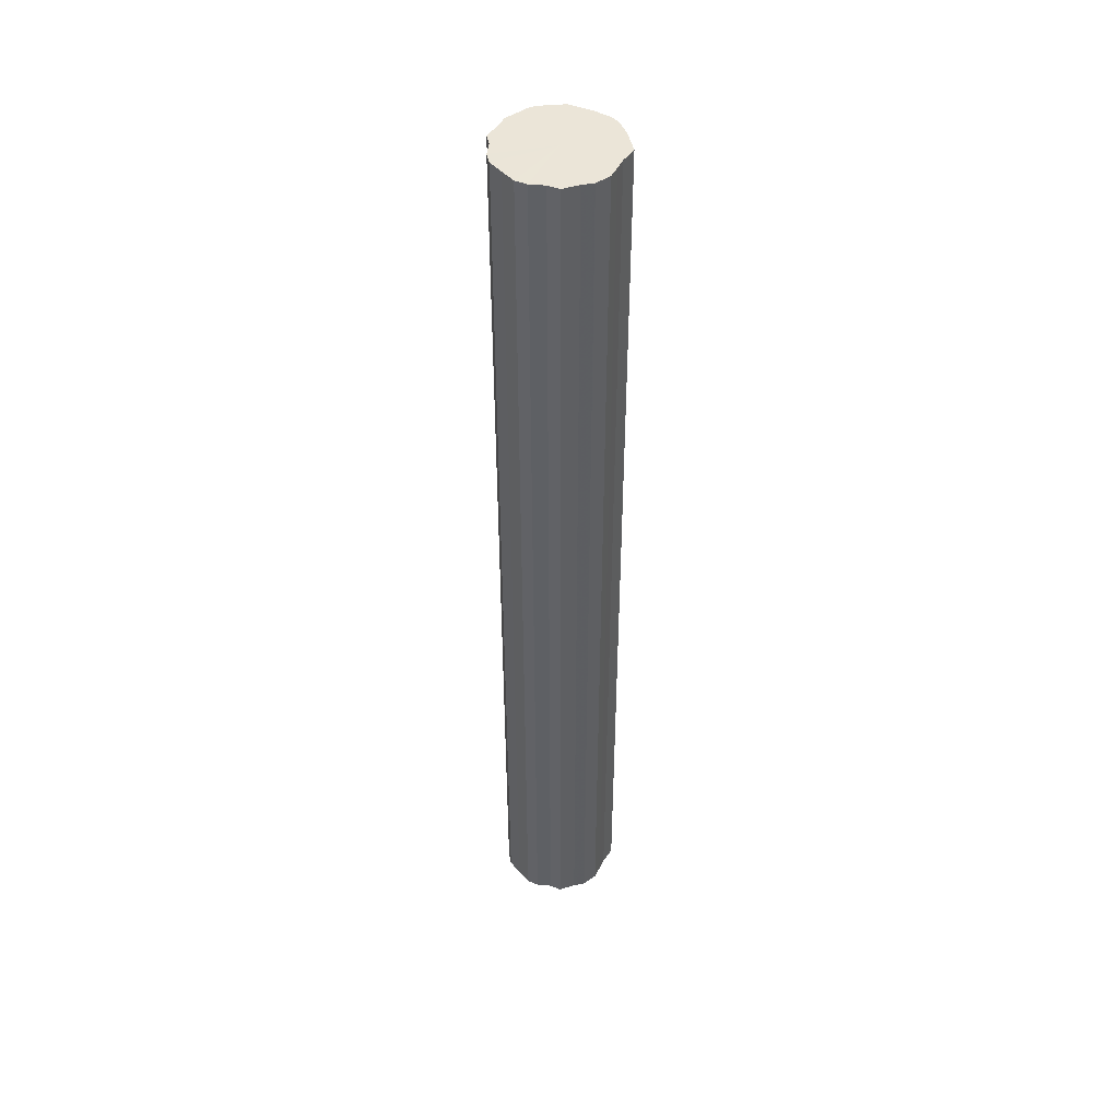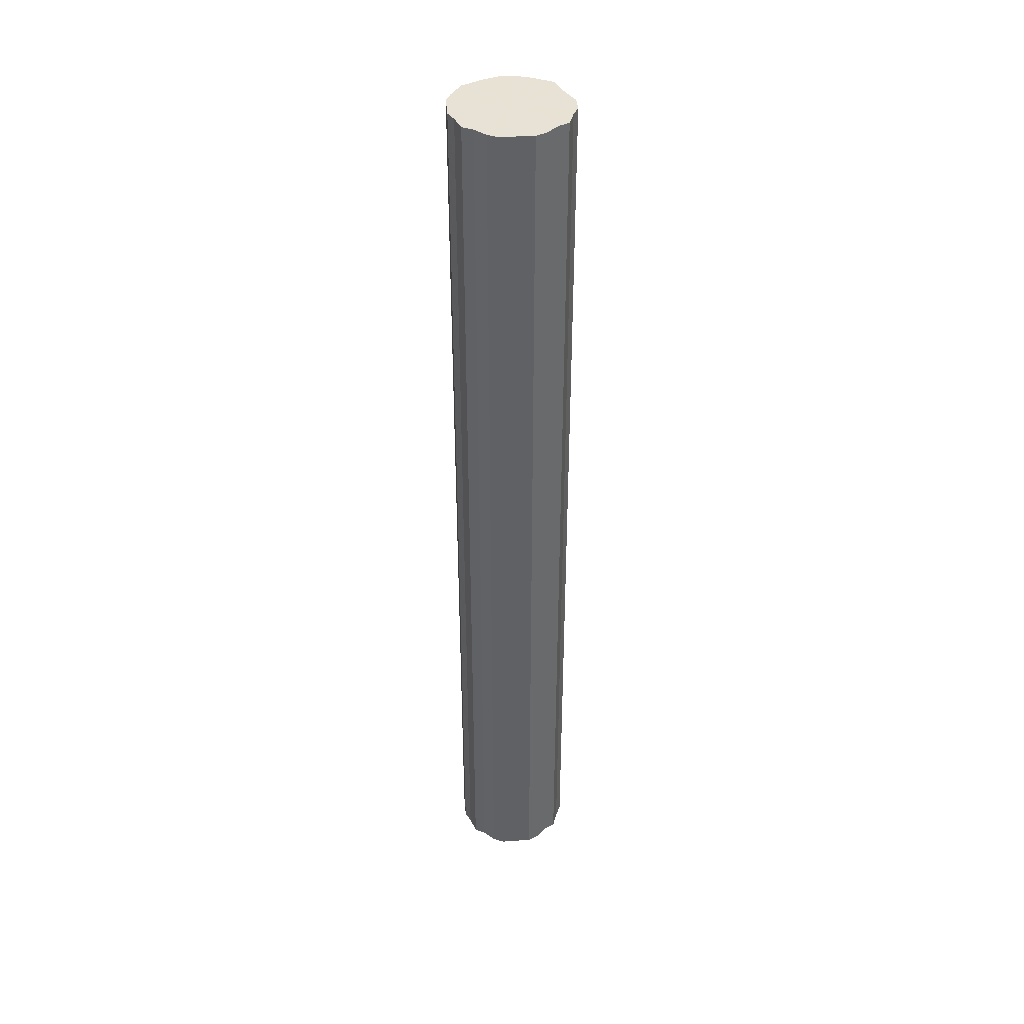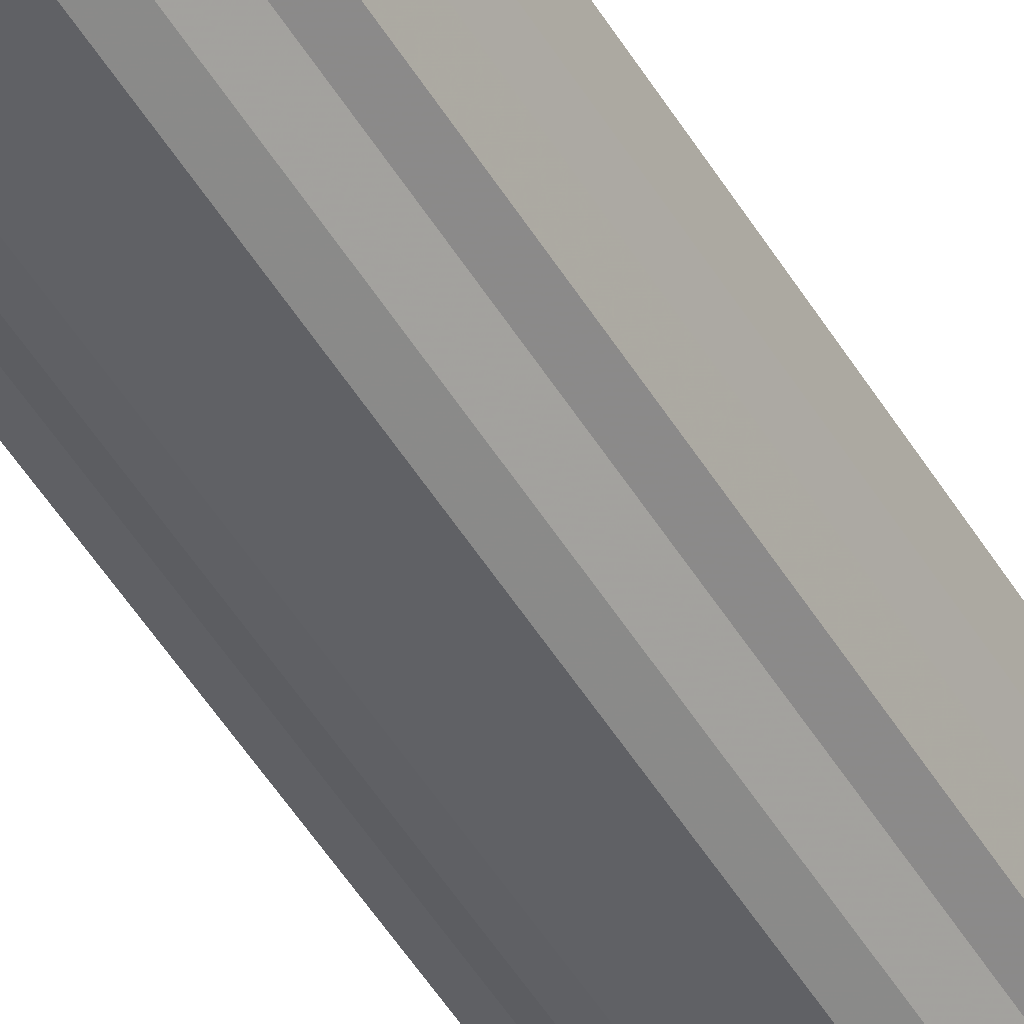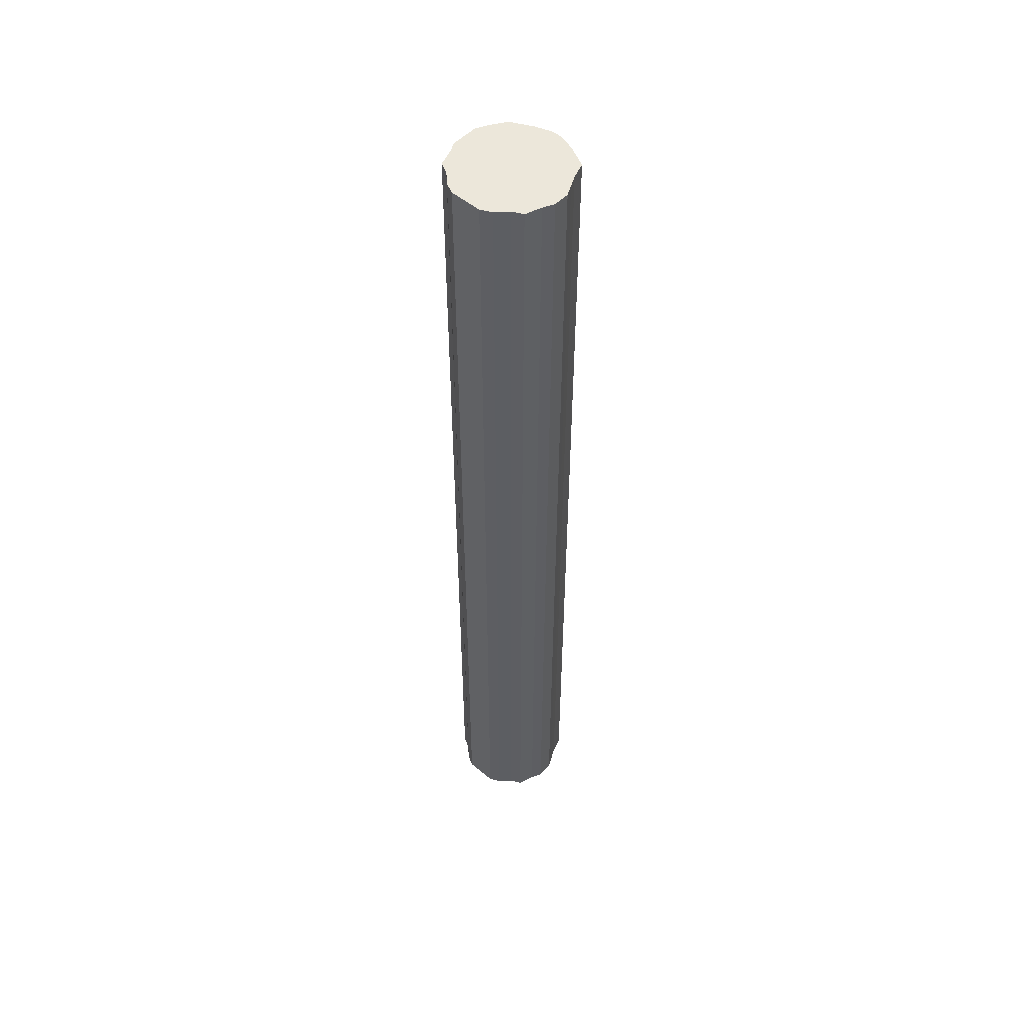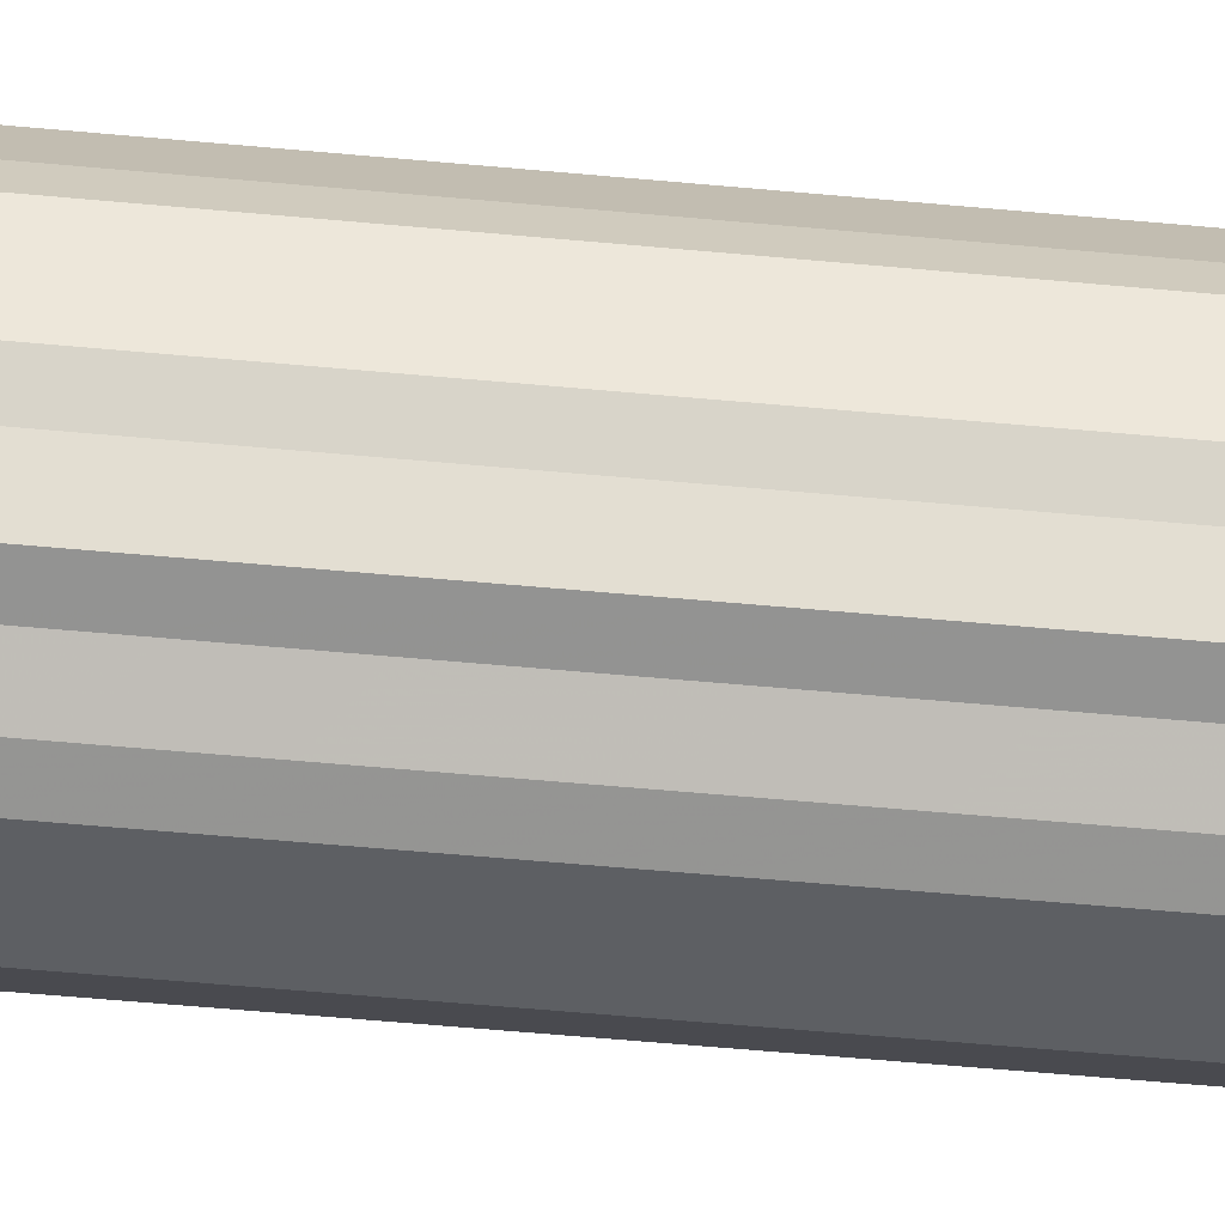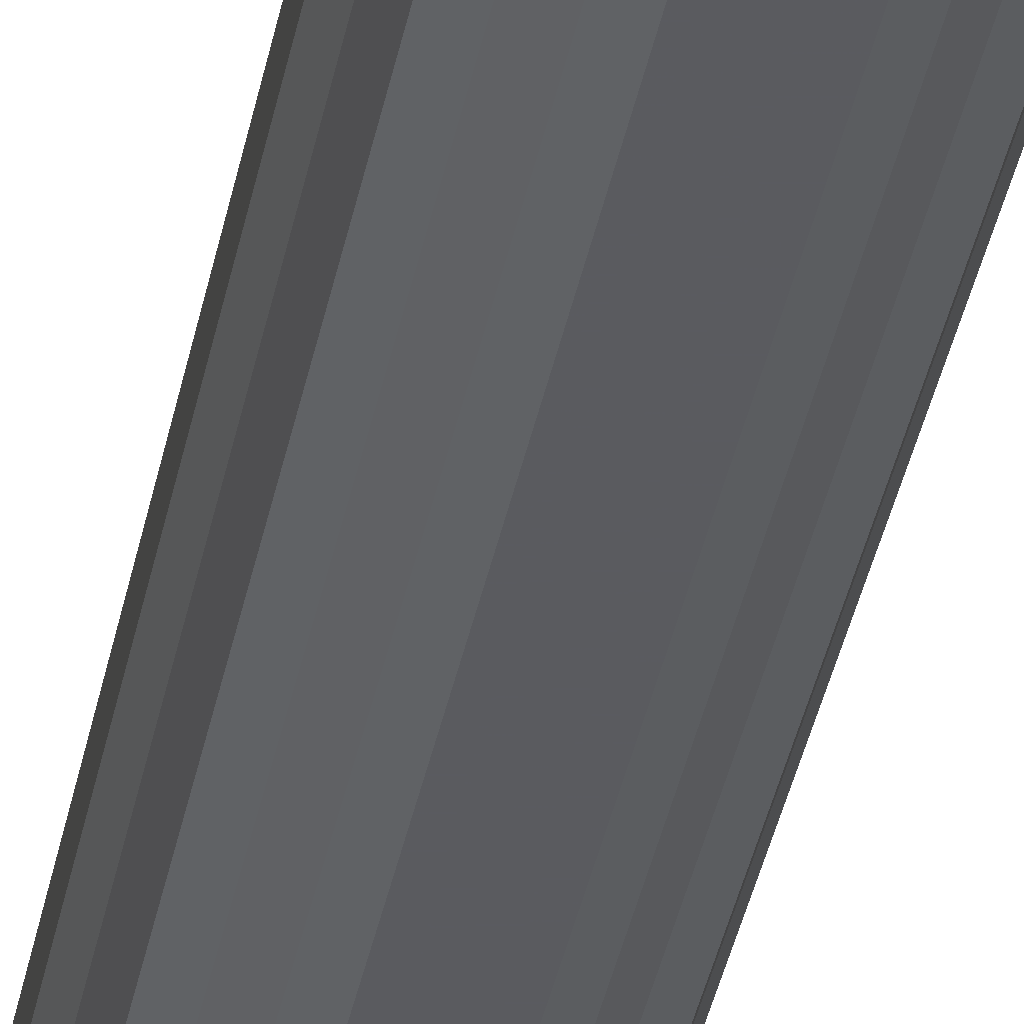
<metadata>
{"format":"obj","ext":"obj","renderer":"f3d","projection":"perspective","resolution":1024,"background":"white","views":[{"elev":45.8,"azim":51.4,"up":"+Z"},{"elev":40.1,"azim":-4.8,"up":"+Z"},{"elev":-49.1,"azim":-150.3,"up":"+Y"},{"elev":51.6,"azim":42.2,"up":"+Z"},{"elev":-40.1,"azim":-97.2,"up":"+Y"},{"elev":-33.5,"azim":170.2,"up":"+Y"}]}
</metadata>
<code>
o 6178
v 2172 1901 15.7
v 2172 1901 15.7
v 2172 1901 13.91
v 2172 1901 15.7
v 2172 1901 13.91
v 2172 1901 15.7
v 2172 1901 13.91
v 2172 1901 15.7
v 2172 1901 13.91
v 2173 1901 15.7
v 2173 1901 13.91
v 2172 1901 15.7
v 2172 1901 13.91
v 2173 1901 15.7
v 2173 1901 13.91
v 2172 1901 15.7
v 2172 1901 13.91
v 2173 1901 15.7
v 2173 1901 13.91
v 2172 1901 15.7
v 2172 1901 13.91
v 2173 1901 15.7
v 2173 1901 13.91
v 2172 1901 15.7
v 2172 1901 13.91
v 2173 1901 15.7
v 2173 1901 13.91
v 2172 1901 15.7
v 2172 1901 13.91
v 2173 1901 15.7
v 2173 1901 13.91
v 2172 1901 15.7
v 2172 1901 13.91
v 2173 1901 15.7
v 2173 1901 13.91
v 2172 1901 15.7
v 2172 1901 13.91
v 2173 1901 15.7
v 2173 1901 13.91
v 2172 1901 15.7
v 2172 1901 13.91
v 2173 1901 15.7
v 2173 1901 13.91
v 2172 1901 15.7
v 2172 1901 13.91
v 2173 1901 15.7
v 2173 1901 13.91
v 2172 1901 15.7
v 2172 1901 13.91
v 2172 1901 15.7
v 2172 1901 13.91
v 2172 1901 15.7
v 2172 1901 13.91
v 2172 1901 13.91
v 2172 1901 13.91
v 2172 1901 15.7
v 2172 1901 13.91
v 2172 1901 15.7
v 2172 1901 13.91
v 2172 1901 13.91
v 2172 1901 15.7
v 2173 1901 13.91
v 2172 1901 15.7
v 2172 1901 15.7
v 2172 1901 13.91
v 2173 1901 13.91
v 2173 1901 15.7
v 2173 1901 13.91
v 2173 1901 15.7
v 2172 1901 15.7
v 2172 1901 13.91
v 2173 1901 13.91
v 2173 1901 15.7
v 2173 1901 13.91
v 2173 1901 15.7
v 2172 1901 15.7
v 2172 1901 13.91
v 2173 1901 13.91
v 2173 1901 15.7
v 2173 1901 13.91
v 2173 1901 15.7
v 2172 1901 15.7
v 2172 1901 13.91
v 2173 1901 13.91
v 2173 1901 15.7
v 2173 1901 13.91
v 2173 1901 15.7
v 2172 1901 15.7
v 2172 1901 13.91
v 2173 1901 13.91
v 2173 1901 15.7
v 2172 1901 13.91
v 2173 1901 15.7
v 2172 1901 15.7
v 2172 1901 13.91
v 2172 1901 13.91
v 2172 1901 15.7
v 2172 1901 13.91
v 2172 1901 15.7
v 2172 1901 15.7
v 2172 1901 13.91
v 2172 1901 13.91
v 2172 1901 15.7
v 2172 1901 13.91
v 2172 1901 15.7
v 2172 1901 15.7
v 2172 1901 13.91
v 2172 1901 15.7
v 2172 1901 15.7
v 2172 1901 15.7
v 2172 1901 15.7
v 2172 1901 15.7
v 2172 1901 15.7
v 2172 1901 15.7
v 2173 1901 15.7
v 2172 1901 15.7
v 2173 1901 15.7
v 2172 1901 15.7
v 2173 1901 15.7
v 2172 1901 15.7
v 2173 1901 15.7
v 2172 1901 15.7
v 2173 1901 15.7
v 2172 1901 15.7
v 2173 1901 15.7
v 2172 1901 15.7
v 2173 1901 15.7
v 2172 1901 15.7
v 2173 1901 15.7
v 2172 1901 15.7
v 2173 1901 15.7
v 2172 1901 15.7
v 2173 1901 15.7
v 2172 1901 15.7
v 2172 1901 15.7
v 2172 1901 15.7
v 2172 1901 13.91
v 2172 1901 13.91
v 2172 1901 13.91
v 2172 1901 13.91
v 2172 1901 13.91
v 2173 1901 13.91
v 2172 1901 13.91
v 2173 1901 13.91
v 2172 1901 13.91
v 2173 1901 13.91
v 2172 1901 13.91
v 2173 1901 13.91
v 2172 1901 13.91
v 2173 1901 13.91
v 2172 1901 13.91
v 2173 1901 13.91
v 2172 1901 13.91
v 2173 1901 13.91
v 2172 1901 13.91
v 2173 1901 13.91
v 2172 1901 13.91
v 2173 1901 13.91
v 2172 1901 13.91
v 2173 1901 13.91
v 2172 1901 13.91
v 2172 1901 13.91
v 2172 1901 13.91
v 2172 1901 13.91
f 1 2 3
f 2 4 5
f 6 1 7
f 4 8 9
f 10 6 11
f 8 12 13
f 14 10 15
f 12 16 17
f 18 14 19
f 16 20 21
f 22 18 23
f 20 24 25
f 26 22 27
f 24 28 29
f 30 26 31
f 28 32 33
f 34 30 35
f 32 36 37
f 38 34 39
f 36 40 41
f 42 38 43
f 40 44 45
f 46 42 47
f 44 48 49
f 50 46 51
f 48 52 53
f 52 50 54
f 55 56 57
f 57 58 59
f 60 61 55
f 62 63 60
f 59 64 65
f 66 67 62
f 68 69 66
f 65 70 71
f 72 73 68
f 74 75 72
f 71 76 77
f 78 79 74
f 80 81 78
f 77 82 83
f 84 85 80
f 86 87 84
f 83 88 89
f 90 91 86
f 92 93 90
f 89 94 95
f 96 97 92
f 98 99 96
f 95 100 101
f 102 103 98
f 104 105 102
f 101 106 107
f 107 108 104
f 109 110 111
f 109 112 110
f 109 111 113
f 109 114 112
f 109 113 115
f 109 116 114
f 109 115 117
f 109 118 116
f 109 117 119
f 109 120 118
f 109 119 121
f 109 122 120
f 109 121 123
f 109 124 122
f 109 123 125
f 109 126 124
f 109 125 127
f 109 128 126
f 109 127 129
f 109 130 128
f 109 129 131
f 109 132 130
f 109 131 133
f 109 134 132
f 109 133 135
f 109 136 134
f 109 135 136
f 137 138 139
f 137 140 138
f 137 139 141
f 137 142 140
f 137 141 143
f 137 144 142
f 137 143 145
f 137 146 144
f 137 145 147
f 137 148 146
f 137 147 149
f 137 150 148
f 137 149 151
f 137 152 150
f 137 151 153
f 137 154 152
f 137 153 155
f 137 156 154
f 137 155 157
f 137 158 156
f 137 157 159
f 137 160 158
f 137 159 161
f 137 162 160
f 137 161 163
f 137 164 162
f 137 163 164

</code>
